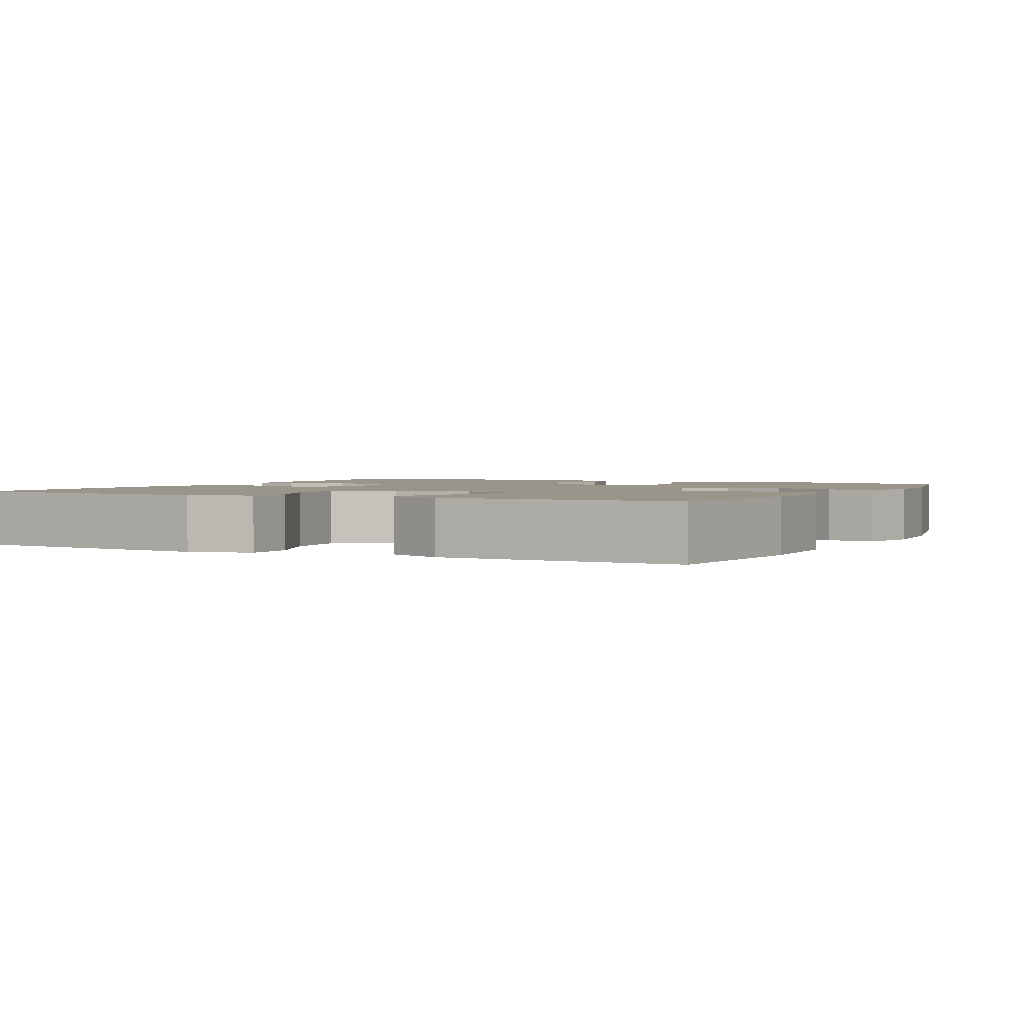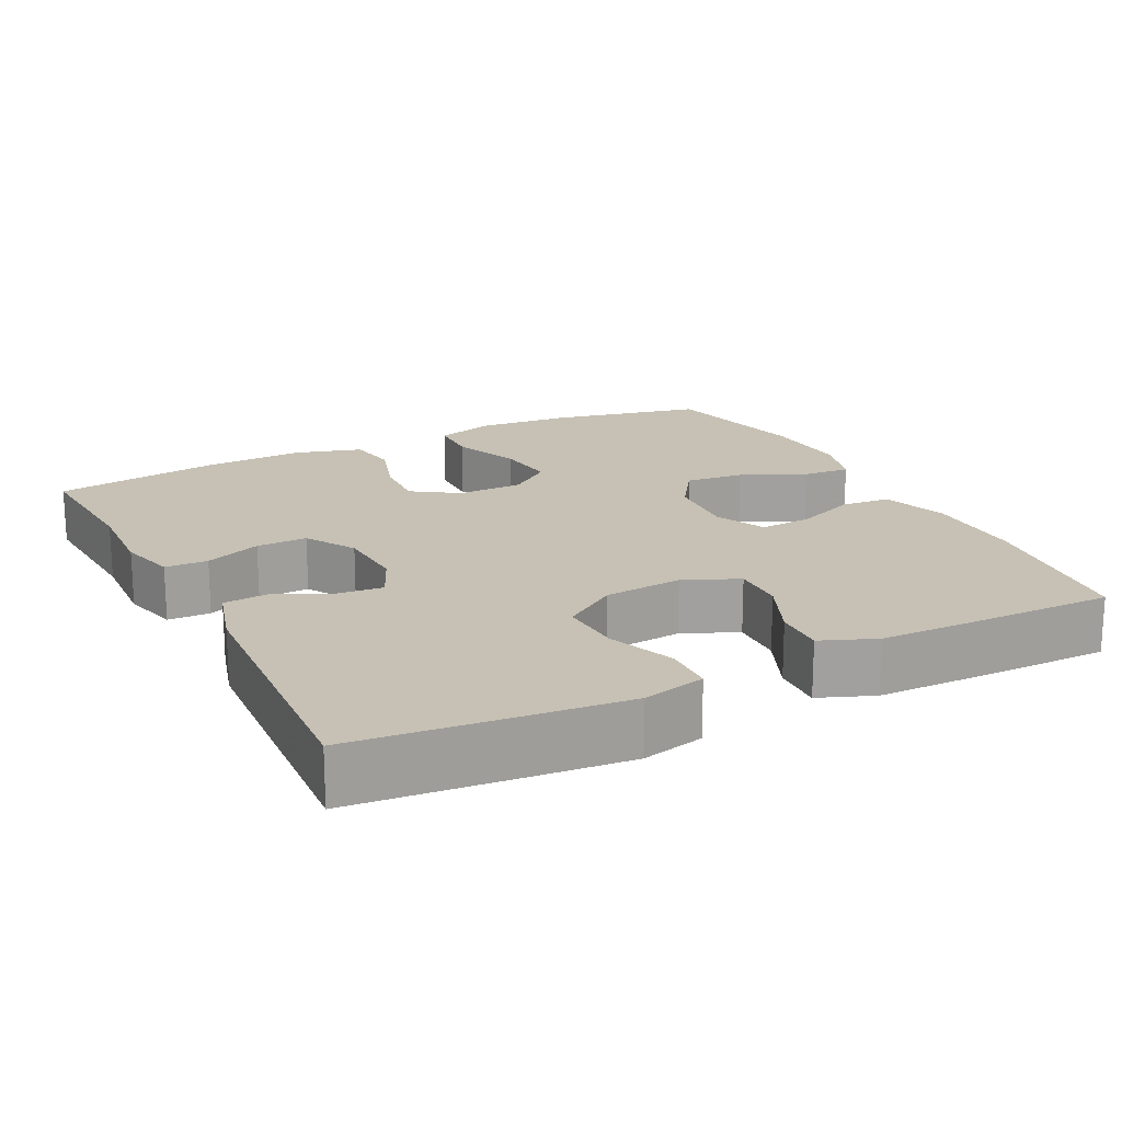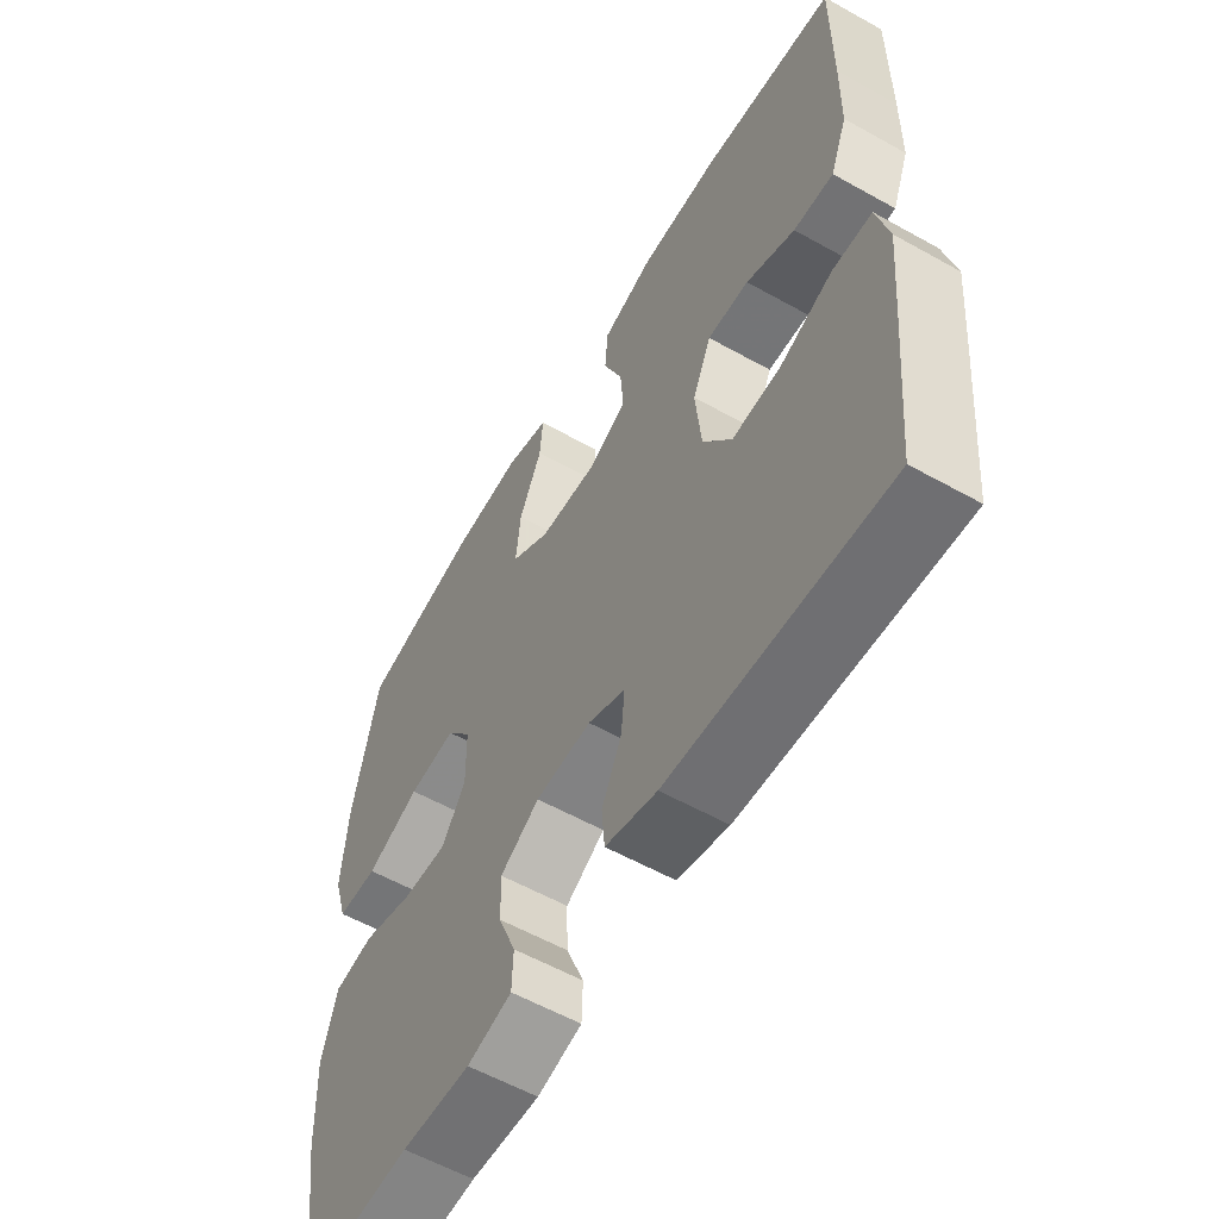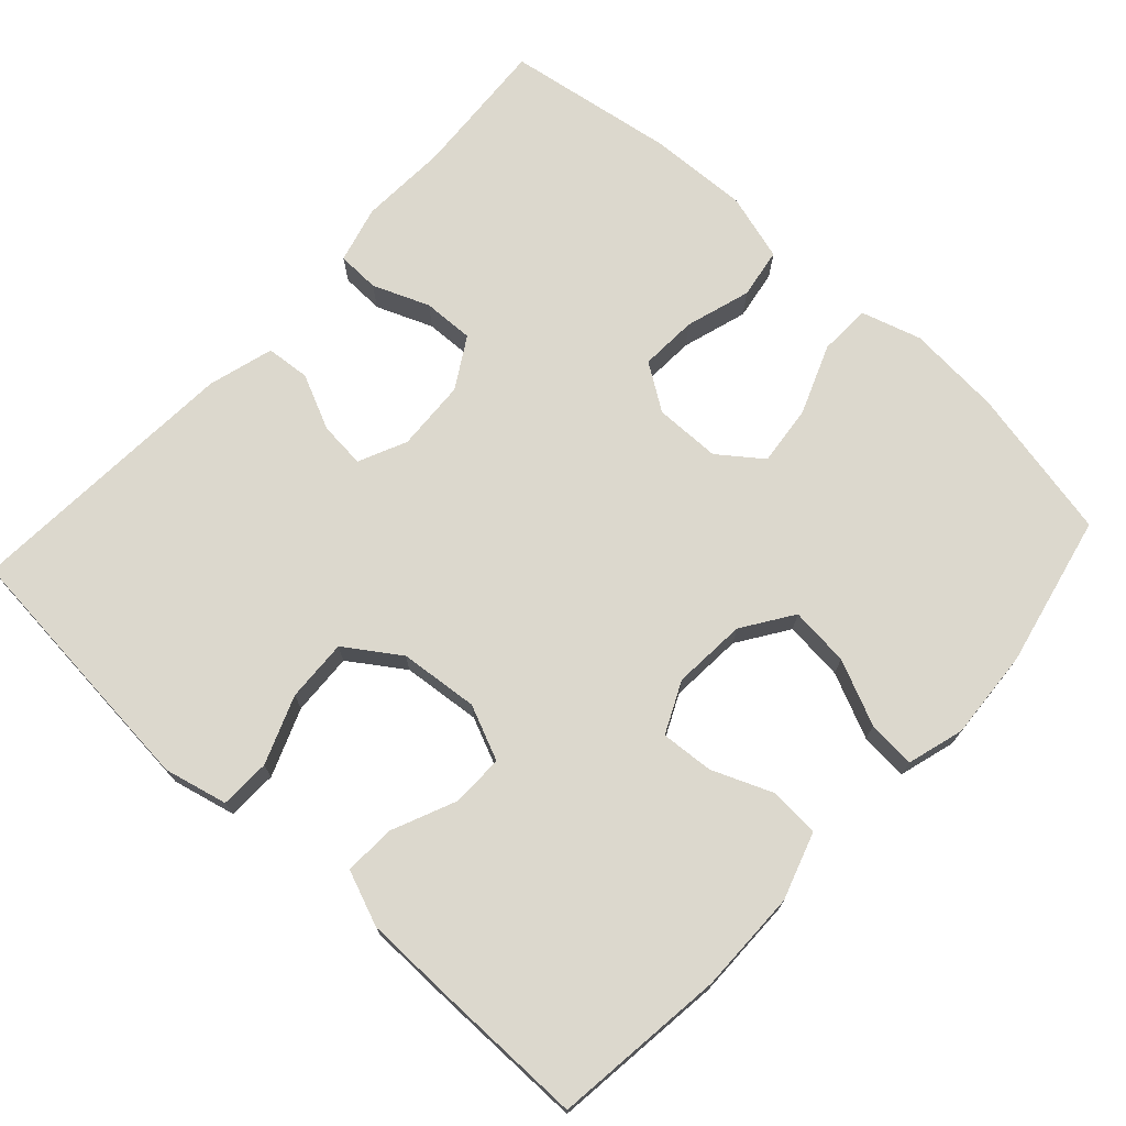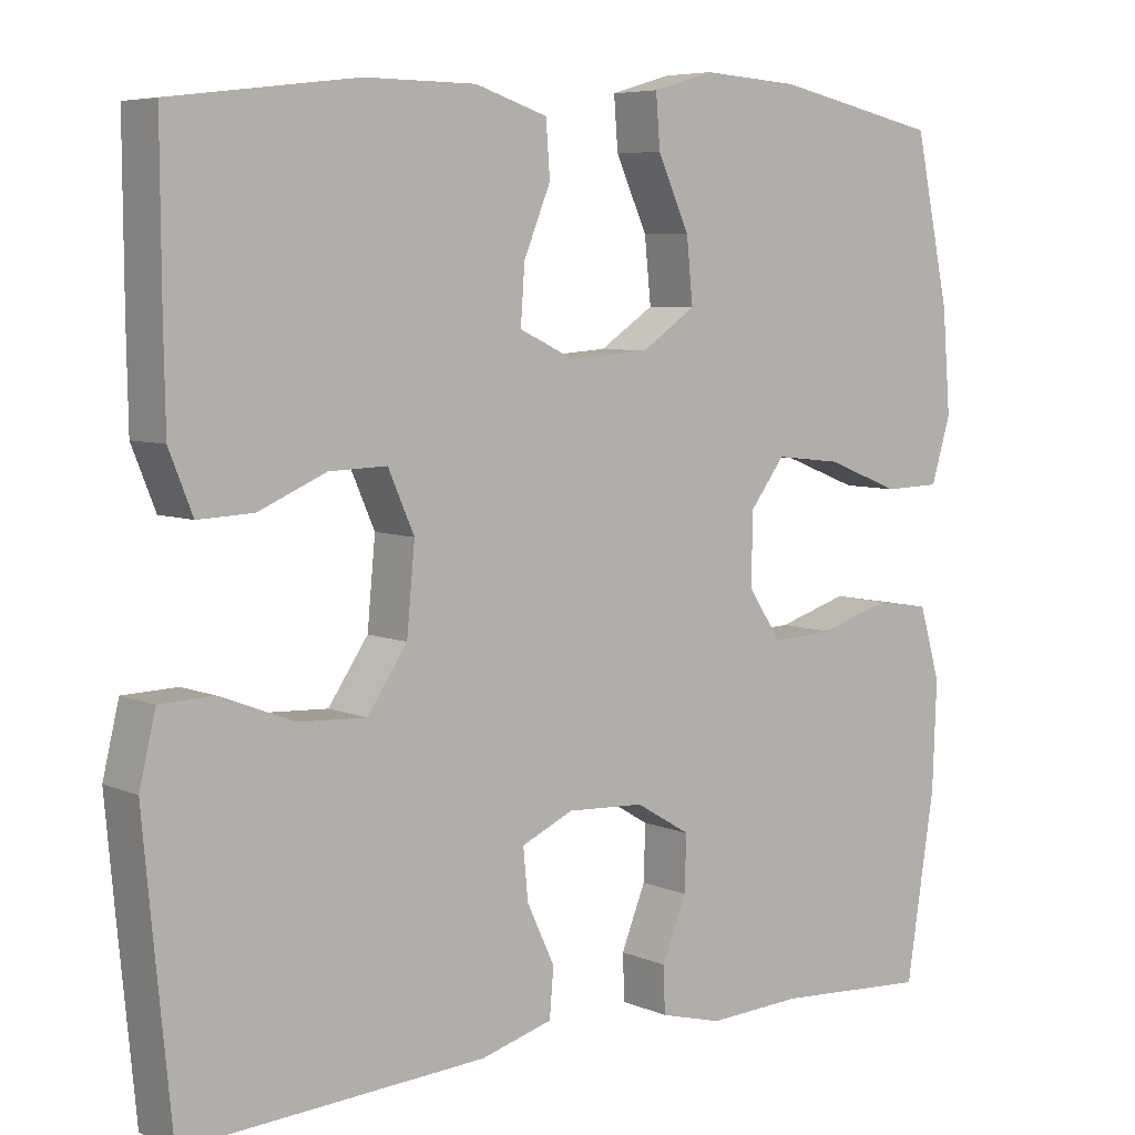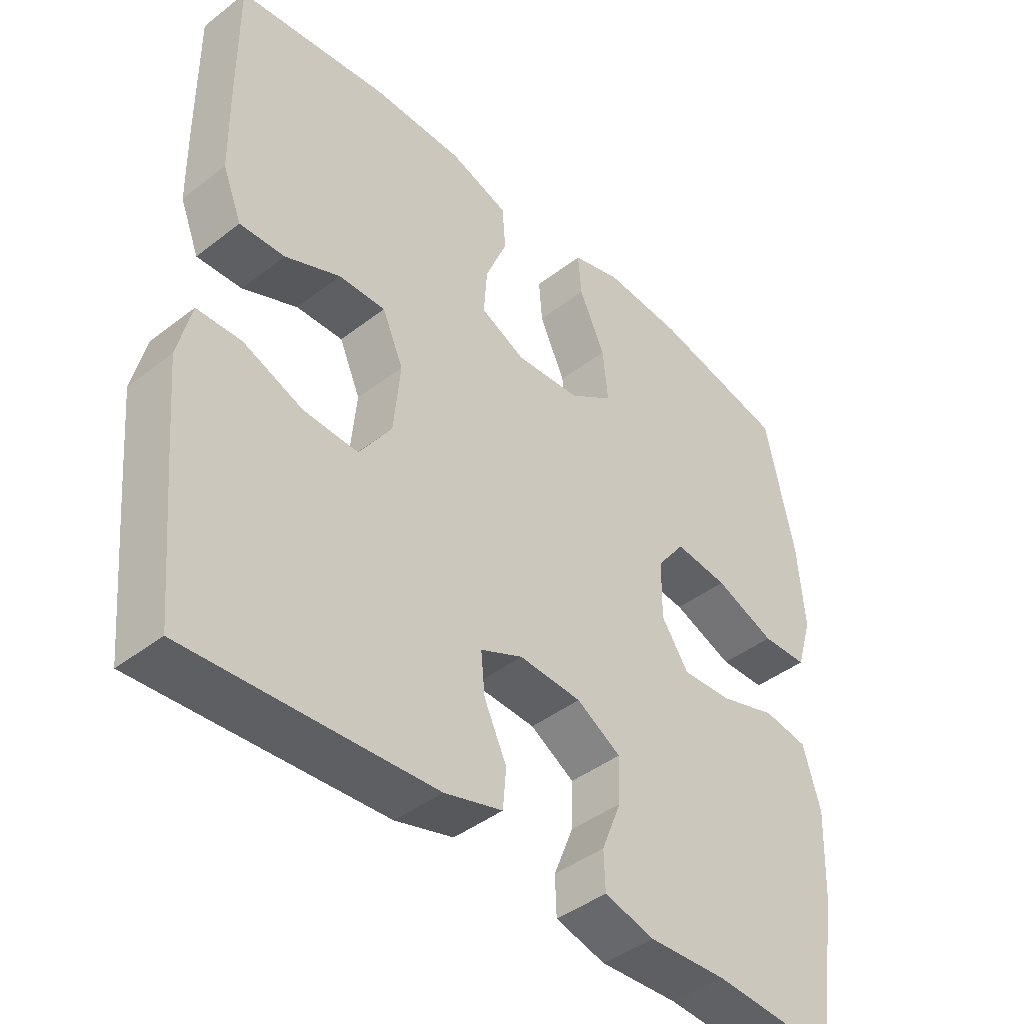
<metadata>
{"format":"obj","ext":"obj","renderer":"f3d","projection":"perspective","resolution":1024,"background":"white","views":[{"elev":2.0,"azim":-63.3,"up":"+Y"},{"elev":18.5,"azim":-116.8,"up":"+Y"},{"elev":-58.0,"azim":-120.1,"up":"+Z"},{"elev":72.5,"azim":-47.5,"up":"+Y"},{"elev":6.3,"azim":-38.5,"up":"+Z"},{"elev":-42.9,"azim":-47.4,"up":"+Z"}]}
</metadata>
<code>
v 0.5 0.07 -0.5
v 0.313 0.07 -0.488
v 0.195 0.07 -0.494
v 0.119 0.07 -0.474
v 0.117 0.07 -0.417
v 0.147 0.07 -0.342
v 0.149 0.07 -0.274
v 0.082 0.07 -0.234
v -0.013 0.07 -0.229
v -0.077 0.07 -0.258
v -0.071 0.07 -0.32
v -0.037 0.07 -0.393
v -0.042 0.07 -0.452
v -0.13 0.07 -0.477
v -0.5 0.07 -0.5
v -0.521 0.07 -0.281
v -0.533 0.07 -0.149
v -0.513 0.07 -0.065
v -0.446 0.07 -0.063
v -0.356 0.07 -0.098
v -0.273 0.07 -0.102
v -0.224 0.07 -0.03
v -0.214 0.07 0.075
v -0.246 0.07 0.148
v -0.317 0.07 0.146
v -0.4 0.07 0.11
v -0.468 0.07 0.107
v -0.497 0.07 0.18
v -0.499 0.07 0.298
v -0.5 0.07 0.5
v -0.271 0.07 0.528
v -0.135 0.07 0.527
v -0.046 0.07 0.498
v -0.041 0.07 0.432
v -0.074 0.07 0.351
v -0.079 0.07 0.281
v -0.011 0.07 0.249
v 0.087 0.07 0.256
v 0.154 0.07 0.301
v 0.146 0.07 0.38
v 0.107 0.07 0.466
v 0.102 0.07 0.53
v 0.177 0.07 0.552
v 0.297 0.07 0.544
v 0.5 0.07 0.5
v 0.543 0.07 0.297
v 0.553 0.07 0.171
v 0.529 0.07 0.091
v 0.46 0.07 0.089
v 0.368 0.07 0.125
v 0.287 0.07 0.134
v 0.244 0.07 0.077
v 0.243 0.07 -0.011
v 0.284 0.07 -0.072
v 0.36 0.07 -0.068
v 0.447 0.07 -0.041
v 0.514 0.07 -0.052
v 0.54 0.07 -0.141
v 0.535 0.07 -0.273
v 0.5 0 -0.5
v 0.313 0 -0.488
v 0.195 0 -0.494
v 0.119 0 -0.474
v 0.117 0 -0.417
v 0.147 0 -0.342
v 0.149 0 -0.274
v 0.082 0 -0.234
v -0.013 0 -0.229
v -0.077 0 -0.258
v -0.071 0 -0.32
v -0.037 0 -0.393
v -0.042 0 -0.452
v -0.13 0 -0.477
v -0.5 0 -0.5
v -0.521 0 -0.281
v -0.533 0 -0.149
v -0.513 0 -0.065
v -0.446 0 -0.063
v -0.356 0 -0.098
v -0.273 0 -0.102
v -0.224 0 -0.03
v -0.214 0 0.075
v -0.246 0 0.148
v -0.317 0 0.146
v -0.4 0 0.11
v -0.468 0 0.107
v -0.497 0 0.18
v -0.499 0 0.298
v -0.5 0 0.5
v -0.271 0 0.528
v -0.135 0 0.527
v -0.046 0 0.498
v -0.041 0 0.432
v -0.074 0 0.351
v -0.079 0 0.281
v -0.011 0 0.249
v 0.087 0 0.256
v 0.154 0 0.301
v 0.146 0 0.38
v 0.107 0 0.466
v 0.102 0 0.53
v 0.177 0 0.552
v 0.297 0 0.544
v 0.5 0 0.5
v 0.543 0 0.297
v 0.553 0 0.171
v 0.529 0 0.091
v 0.46 0 0.089
v 0.368 0 0.125
v 0.287 0 0.134
v 0.244 0 0.077
v 0.243 0 -0.011
v 0.284 0 -0.072
v 0.36 0 -0.068
v 0.447 0 -0.041
v 0.514 0 -0.052
v 0.54 0 -0.141
v 0.535 0 -0.273
f 59 1 2
f 58 59 2
f 57 58 2
f 56 57 2
f 55 56 2
f 4 5 6
f 3 4 6
f 2 3 6
f 55 2 6
f 54 55 6
f 53 54 6 7
f 52 53 7 8
f 48 49 50
f 47 48 50
f 46 47 50
f 45 46 50
f 44 45 50
f 43 44 50
f 42 43 50
f 41 42 50
f 40 41 50
f 39 40 50 51
f 38 39 51 52
f 33 34 35
f 32 33 35
f 31 32 35
f 30 31 35
f 29 30 35
f 28 29 35
f 27 28 35
f 26 27 35
f 25 26 35
f 24 25 35 36
f 23 24 36 37
f 18 19 20
f 17 18 20
f 16 17 20
f 15 16 20
f 14 15 20
f 13 14 20
f 12 13 20
f 11 12 20
f 10 11 20 21
f 9 10 21 22
f 37 38 52
f 23 37 52
f 22 23 52
f 9 22 52
f 8 9 52
f 61 60 118
f 61 118 117
f 61 117 116
f 61 116 115
f 61 115 114
f 65 64 63
f 65 63 62
f 65 62 61
f 65 61 114
f 65 114 113
f 66 65 113 112
f 67 66 112 111
f 109 108 107
f 109 107 106
f 109 106 105
f 109 105 104
f 109 104 103
f 109 103 102
f 109 102 101
f 109 101 100
f 109 100 99
f 110 109 99 98
f 111 110 98 97
f 94 93 92
f 94 92 91
f 94 91 90
f 94 90 89
f 94 89 88
f 94 88 87
f 94 87 86
f 94 86 85
f 94 85 84
f 95 94 84 83
f 96 95 83 82
f 79 78 77
f 79 77 76
f 79 76 75
f 79 75 74
f 79 74 73
f 79 73 72
f 79 72 71
f 79 71 70
f 80 79 70 69
f 81 80 69 68
f 111 97 96
f 111 96 82
f 111 82 81
f 111 81 68
f 111 68 67
f 1 60 61 2
f 2 61 62 3
f 3 62 63 4
f 4 63 64 5
f 5 64 65 6
f 6 65 66 7
f 7 66 67 8
f 8 67 68 9
f 9 68 69 10
f 10 69 70 11
f 11 70 71 12
f 12 71 72 13
f 13 72 73 14
f 14 73 74 15
f 15 74 75 16
f 16 75 76 17
f 17 76 77 18
f 18 77 78 19
f 19 78 79 20
f 20 79 80 21
f 21 80 81 22
f 22 81 82 23
f 23 82 83 24
f 24 83 84 25
f 25 84 85 26
f 26 85 86 27
f 27 86 87 28
f 28 87 88 29
f 29 88 89 30
f 30 89 90 31
f 31 90 91 32
f 32 91 92 33
f 33 92 93 34
f 34 93 94 35
f 35 94 95 36
f 36 95 96 37
f 37 96 97 38
f 38 97 98 39
f 39 98 99 40
f 40 99 100 41
f 41 100 101 42
f 42 101 102 43
f 43 102 103 44
f 44 103 104 45
f 45 104 105 46
f 46 105 106 47
f 47 106 107 48
f 48 107 108 49
f 49 108 109 50
f 50 109 110 51
f 51 110 111 52
f 52 111 112 53
f 53 112 113 54
f 54 113 114 55
f 55 114 115 56
f 56 115 116 57
f 57 116 117 58
f 58 117 118 59
f 59 118 60 1

</code>
